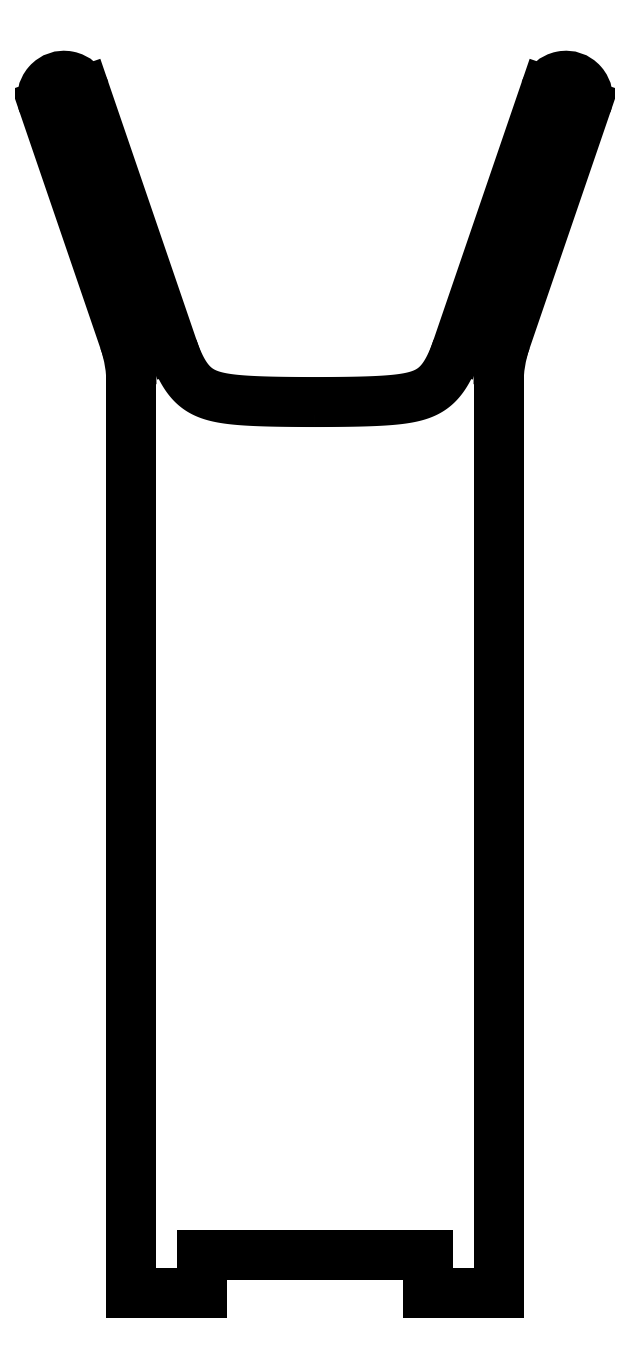
<metadata>
{"format":"dxf","ext":"dxf","renderer":"ezdxf+matplotlib","layout":"modelspace","background":"white","min_lineweight":24,"dpi":150}
</metadata>
<code>
0
SECTION
2
ENTITIES
0
LINE
8
0
10
-17
20
86
30
0
11
-10.5
21
67
31
0
0
ARC
8
0
10
-18.53
20
85.48
30
0
40
1.613
210
0
220
-0
230
1
50
18.89
51
198.9
0
LINE
8
0
10
-20.05
20
84.96
30
0
11
-14.09
21
67.53
31
0
0
LINE
8
0
10
-13.55
20
64.29
30
0
11
-13.55
21
0
31
0
0
SPLINE
8
0
70
4
71
5
72
16
73
10
74
0
42
1e-09
43
1e-10
44
1e-10
40
0
40
0
40
0
40
0
40
0
40
0
40
0.2
40
0.4
40
0.6
40
0.8
40
1
40
1
40
1
40
1
40
1
40
1
41
1
41
1
41
1
41
1
41
1
41
1
41
1
41
1
41
1
41
1
10
-10.5
20
67
30
0
10
-10.33
20
66.5
30
0
10
-9.975
20
65.6
30
0
10
-9.414
20
64.56
30
0
10
-8.562
20
63.71
30
0
10
-7.02
20
63.21
30
0
10
-5.016
20
63.06
30
0
10
-2.823
20
63.01
30
0
10
-1.001
20
63
30
0
10
0
20
63
30
0
0
LINE
8
0
10
-8.352
20
0
30
0
11
0
21
0
31
0
0
ARC
8
0
10
-23.55
20
64.29
30
0
40
10
210
-0
220
0
230
1
50
0
51
18.89
0
SPLINE
8
0
70
4
71
5
72
16
73
10
74
0
42
1e-09
43
1e-10
44
1e-10
40
0
40
0
40
0
40
0
40
0
40
0
40
0.2
40
0.4
40
0.6
40
0.8
40
1
40
1
40
1
40
1
40
1
40
1
41
1
41
1
41
1
41
1
41
1
41
1
41
1
41
1
41
1
41
1
10
10.5
20
67
30
0
10
10.33
20
66.5
30
0
10
9.975
20
65.6
30
0
10
9.414
20
64.56
30
0
10
8.562
20
63.71
30
0
10
7.02
20
63.21
30
0
10
5.016
20
63.06
30
0
10
2.823
20
63.01
30
0
10
1.001
20
63
30
0
10
0
20
63
30
0
0
LINE
8
0
10
17
20
86
30
0
11
10.5
21
67
31
0
0
ARC
8
0
10
18.53
20
85.48
30
0
40
1.613
210
-0
220
0
230
1
50
-18.89
51
161.1
0
LINE
8
0
10
20.05
20
84.96
30
0
11
14.09
21
67.53
31
0
0
ARC
8
0
10
23.55
20
64.29
30
0
40
10
210
0
220
0
230
1
50
161.1
51
180
0
LINE
8
0
10
13.55
20
64.29
30
0
11
13.55
21
0
31
0
0
LINE
8
0
10
-8.352
20
0
30
0
11
-8.352
21
-2.8
31
0
0
LINE
8
0
10
-8.352
20
-2.8
30
0
11
-13.55
21
-2.8
31
0
0
LINE
8
0
10
-13.55
20
-2.8
30
0
11
-13.55
21
0
31
0
0
LINE
8
0
10
13.55
20
-2.8
30
0
11
13.55
21
0
31
0
0
LINE
8
0
10
8.352
20
-2.8
30
0
11
13.55
21
-2.8
31
0
0
LINE
8
0
10
8.352
20
0
30
0
11
8.352
21
-2.8
31
0
0
LINE
8
0
10
8.352
20
0
30
0
11
0
21
0
31
0
0
ENDSEC
0
EOF

</code>
